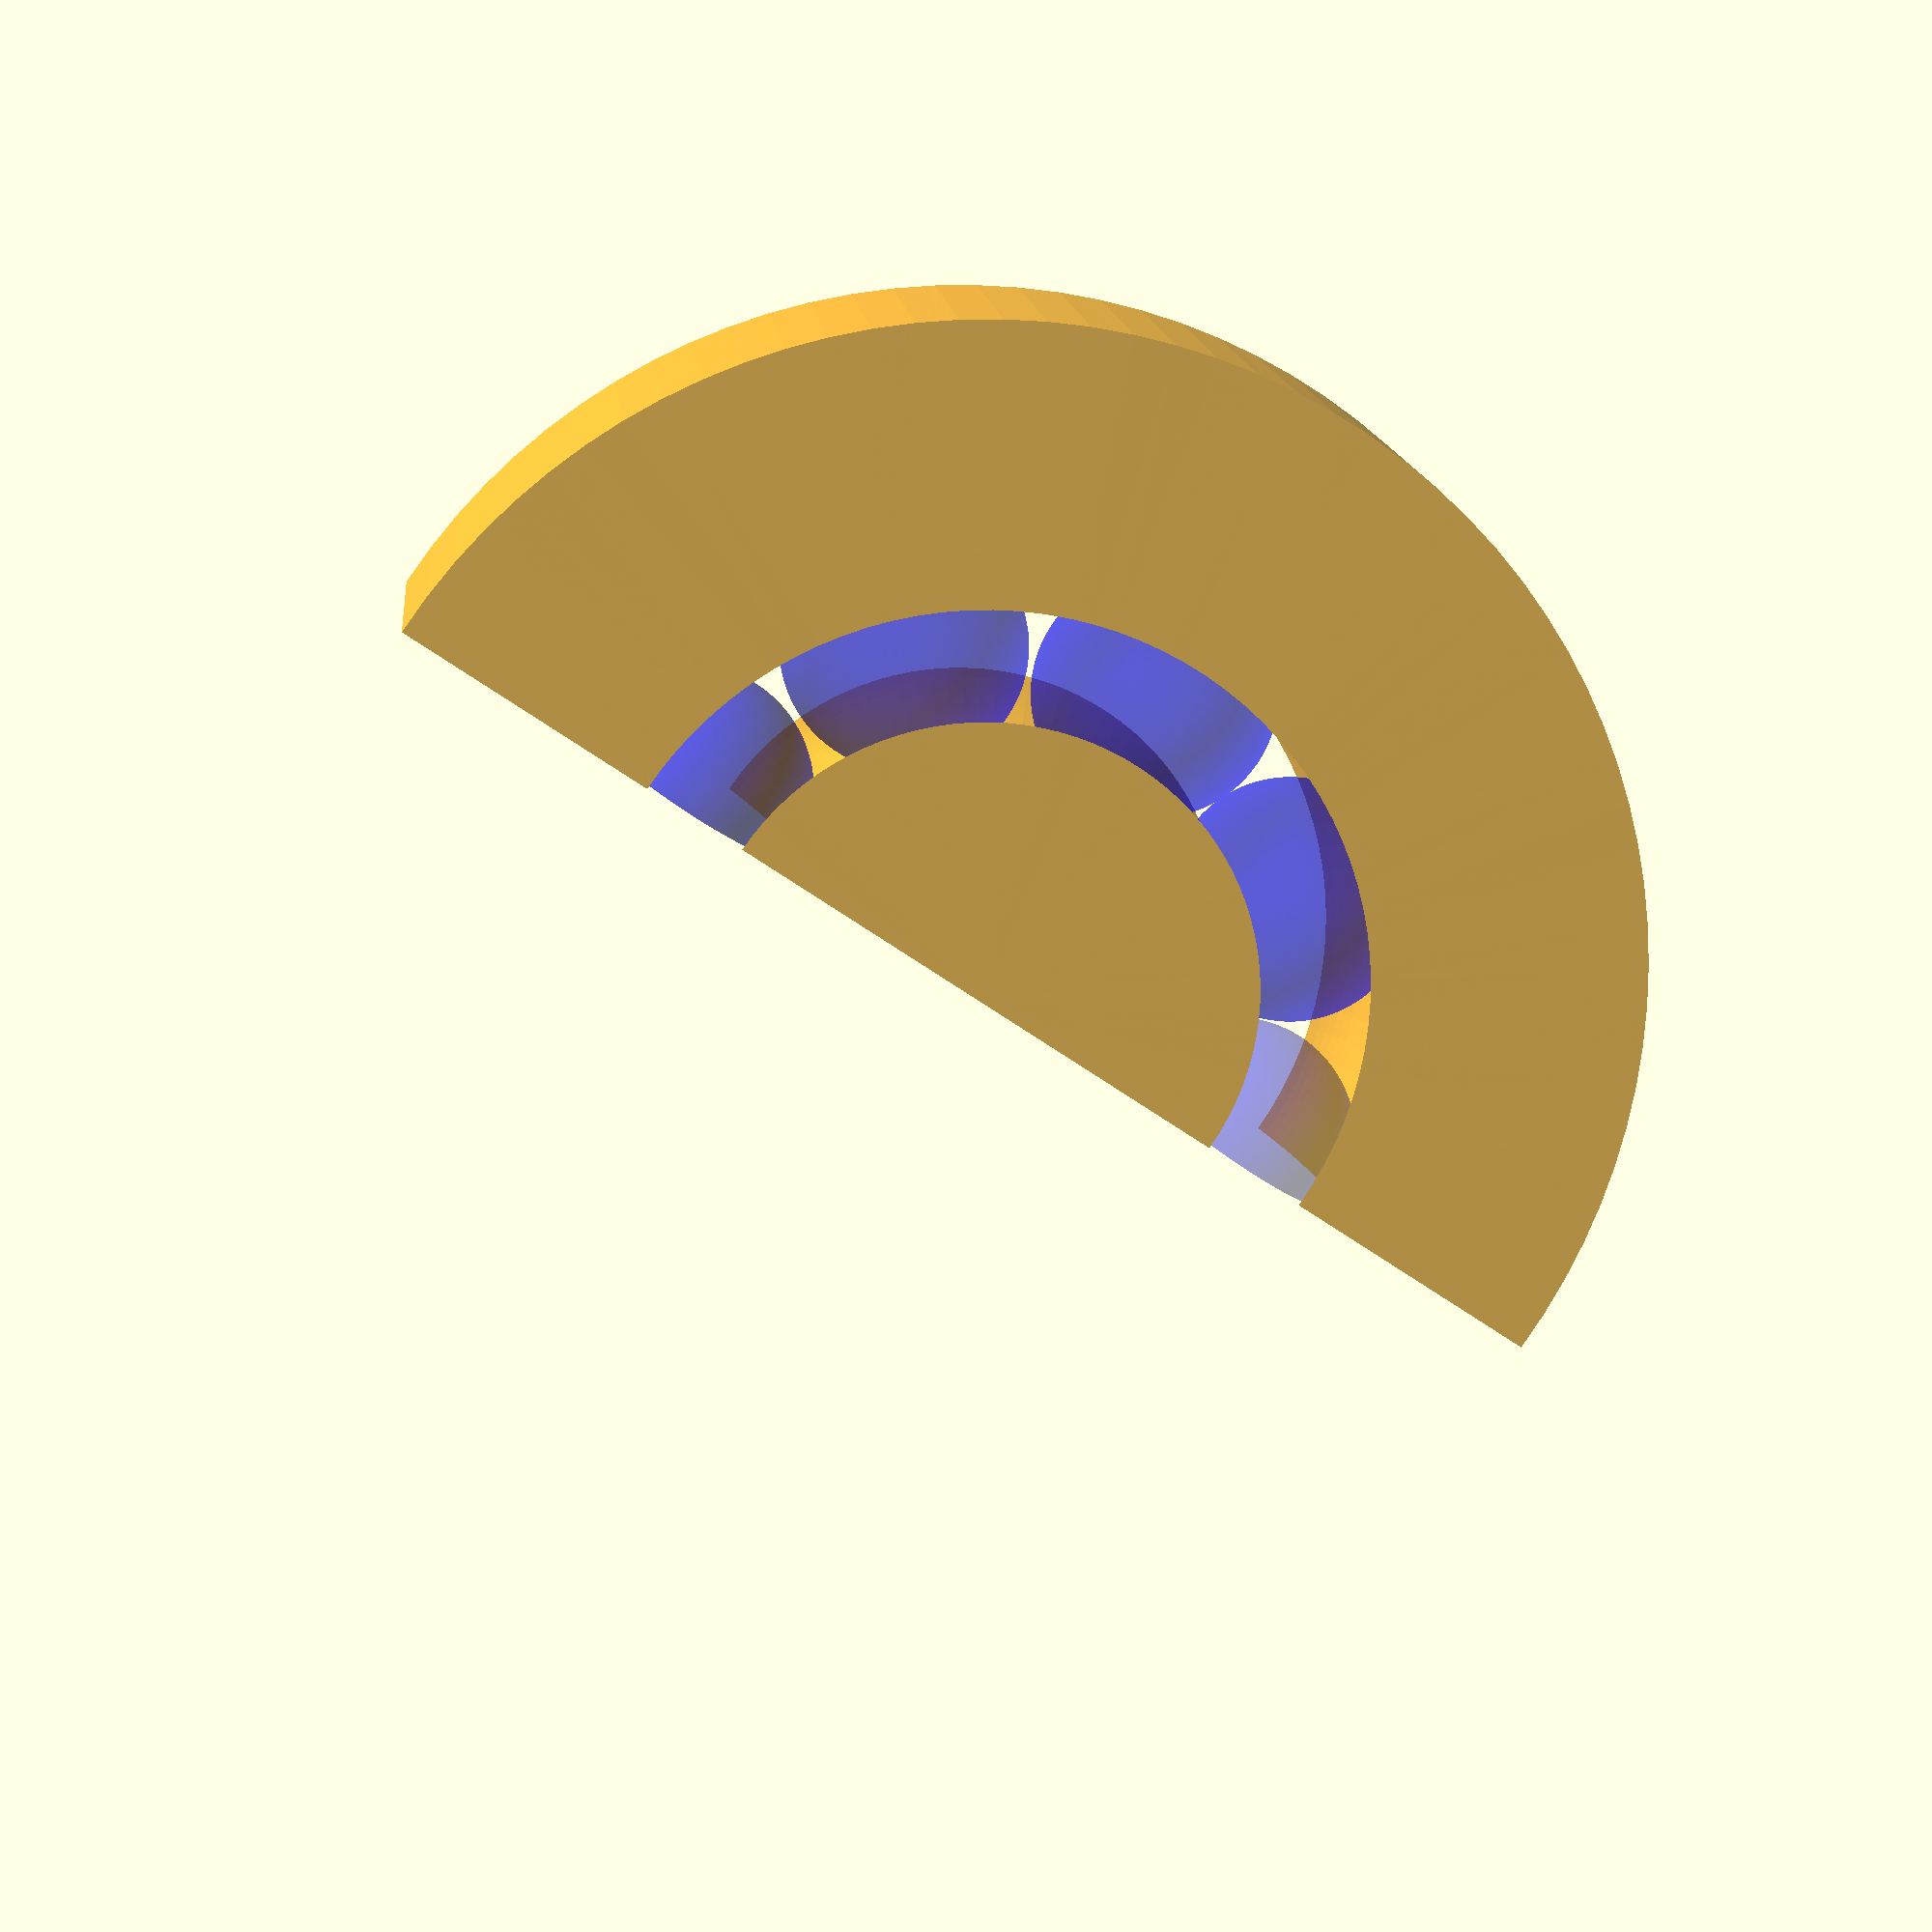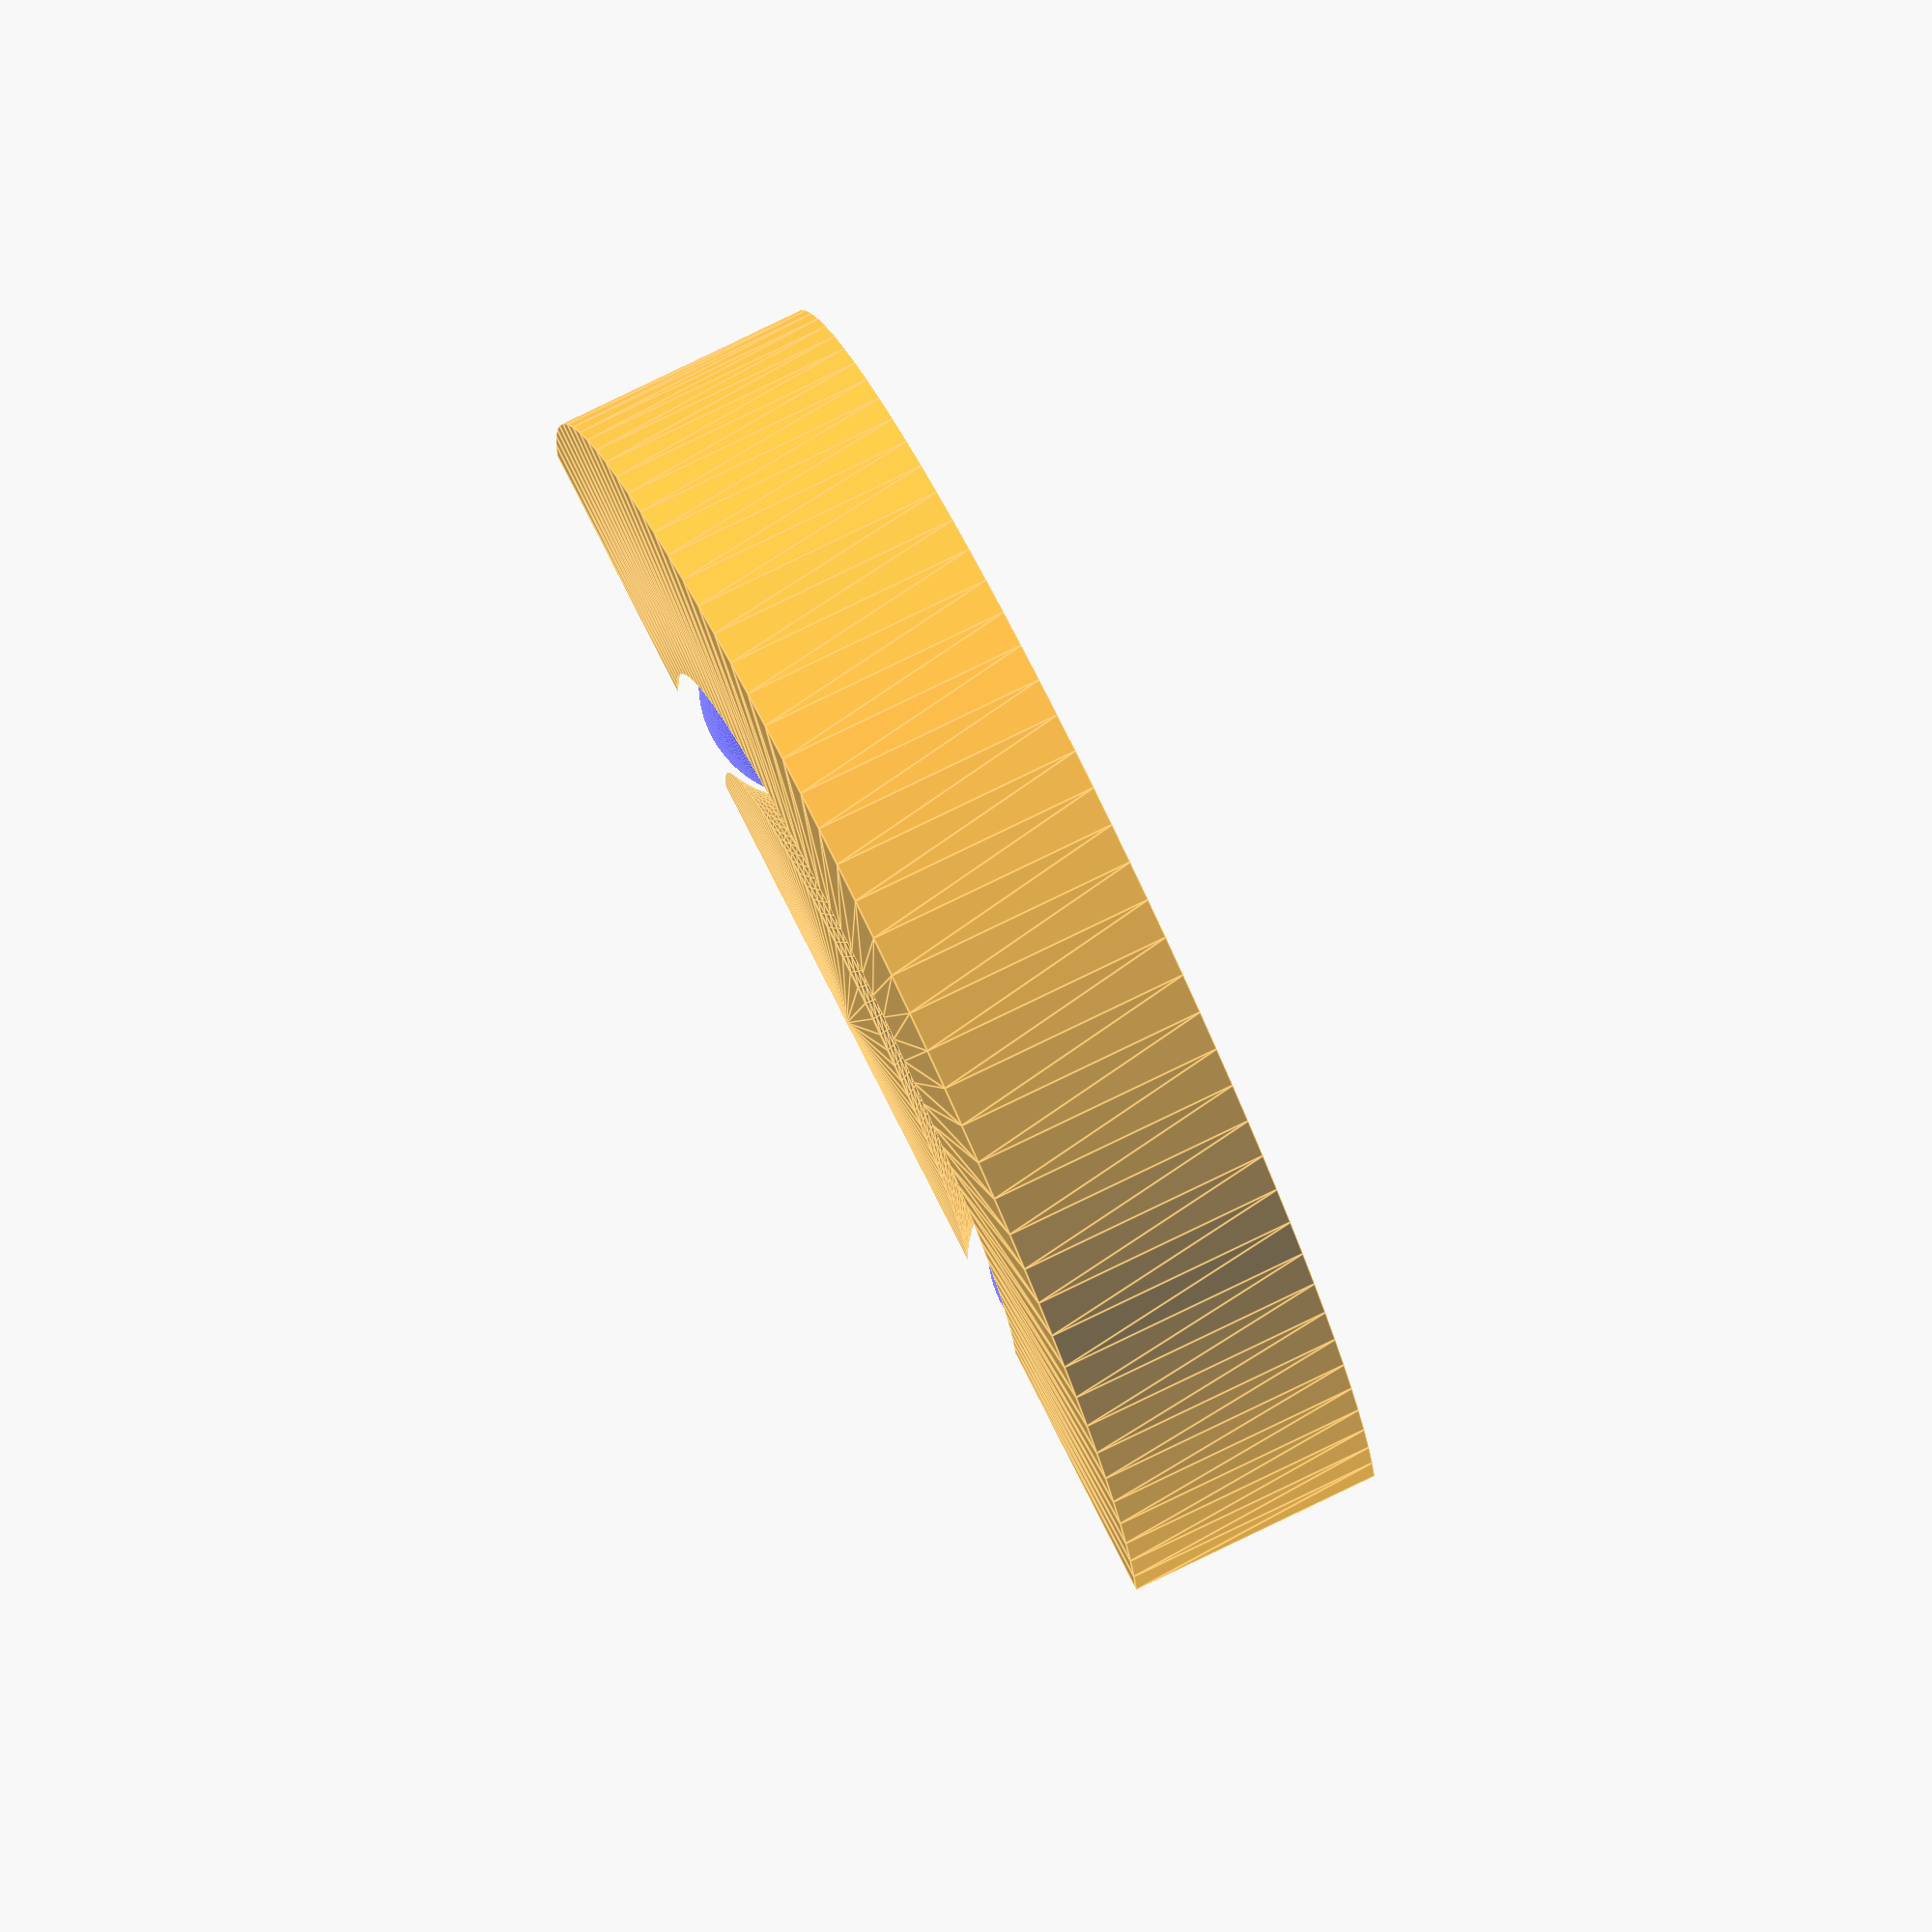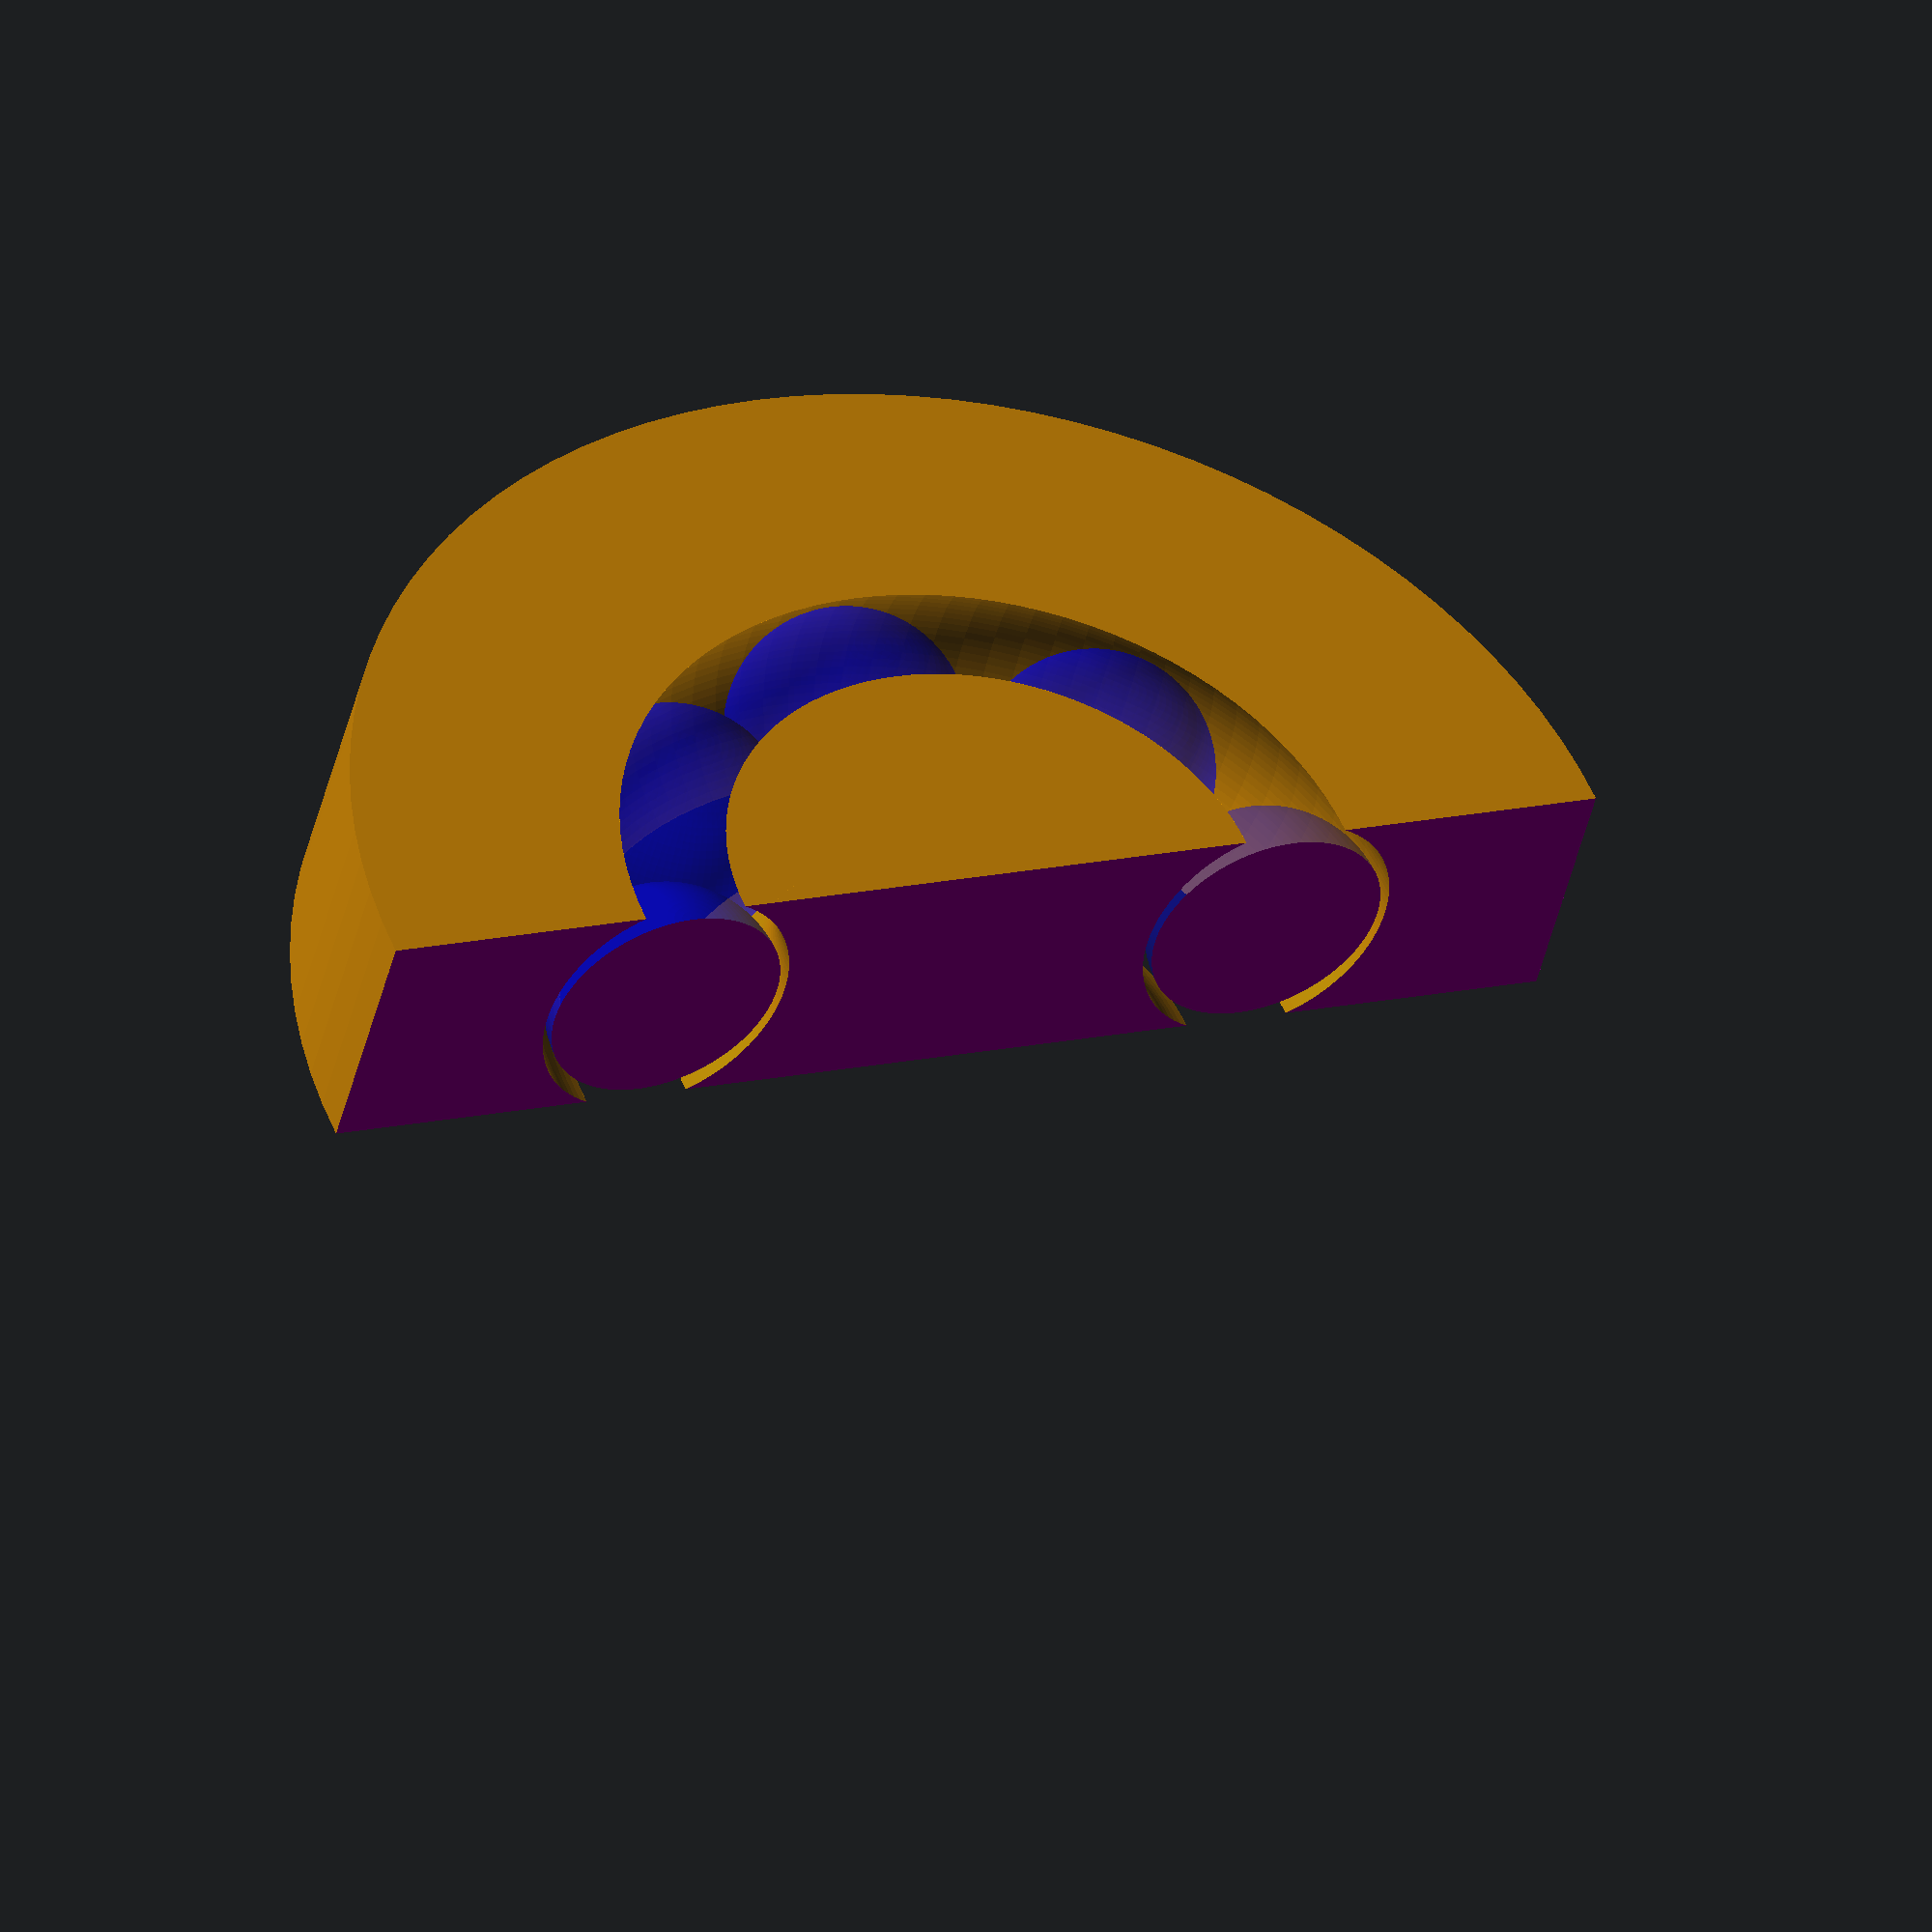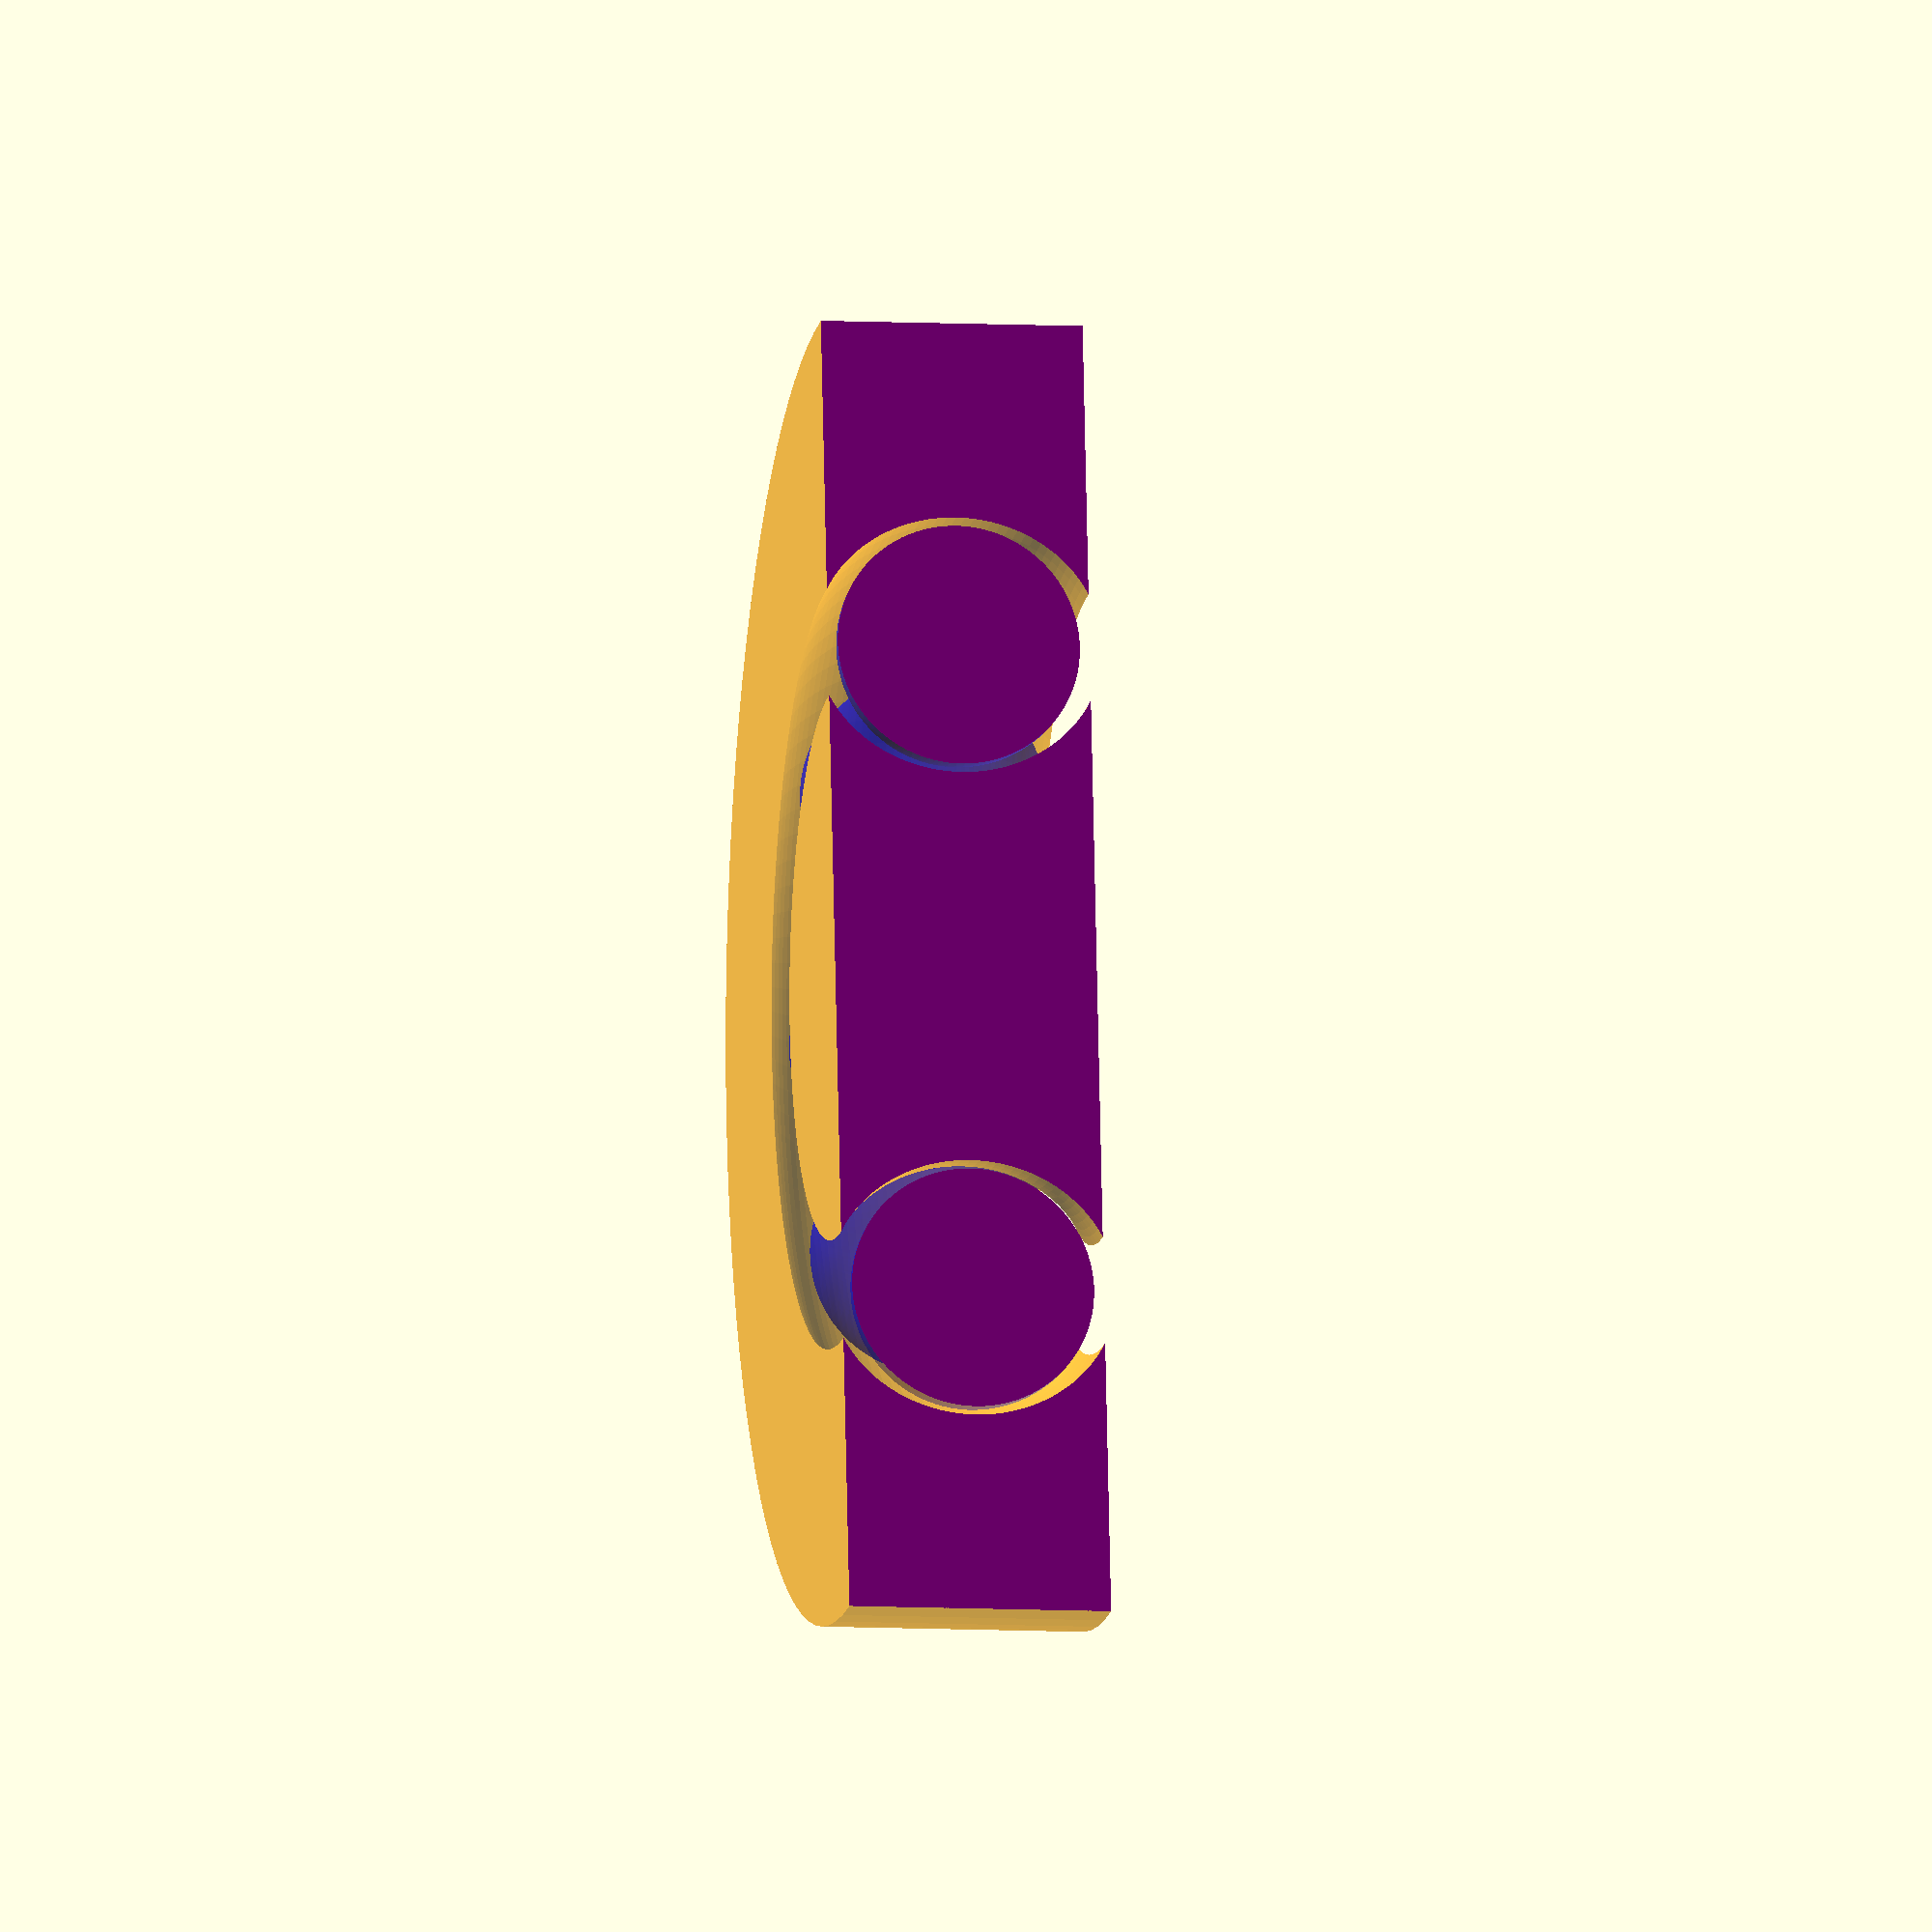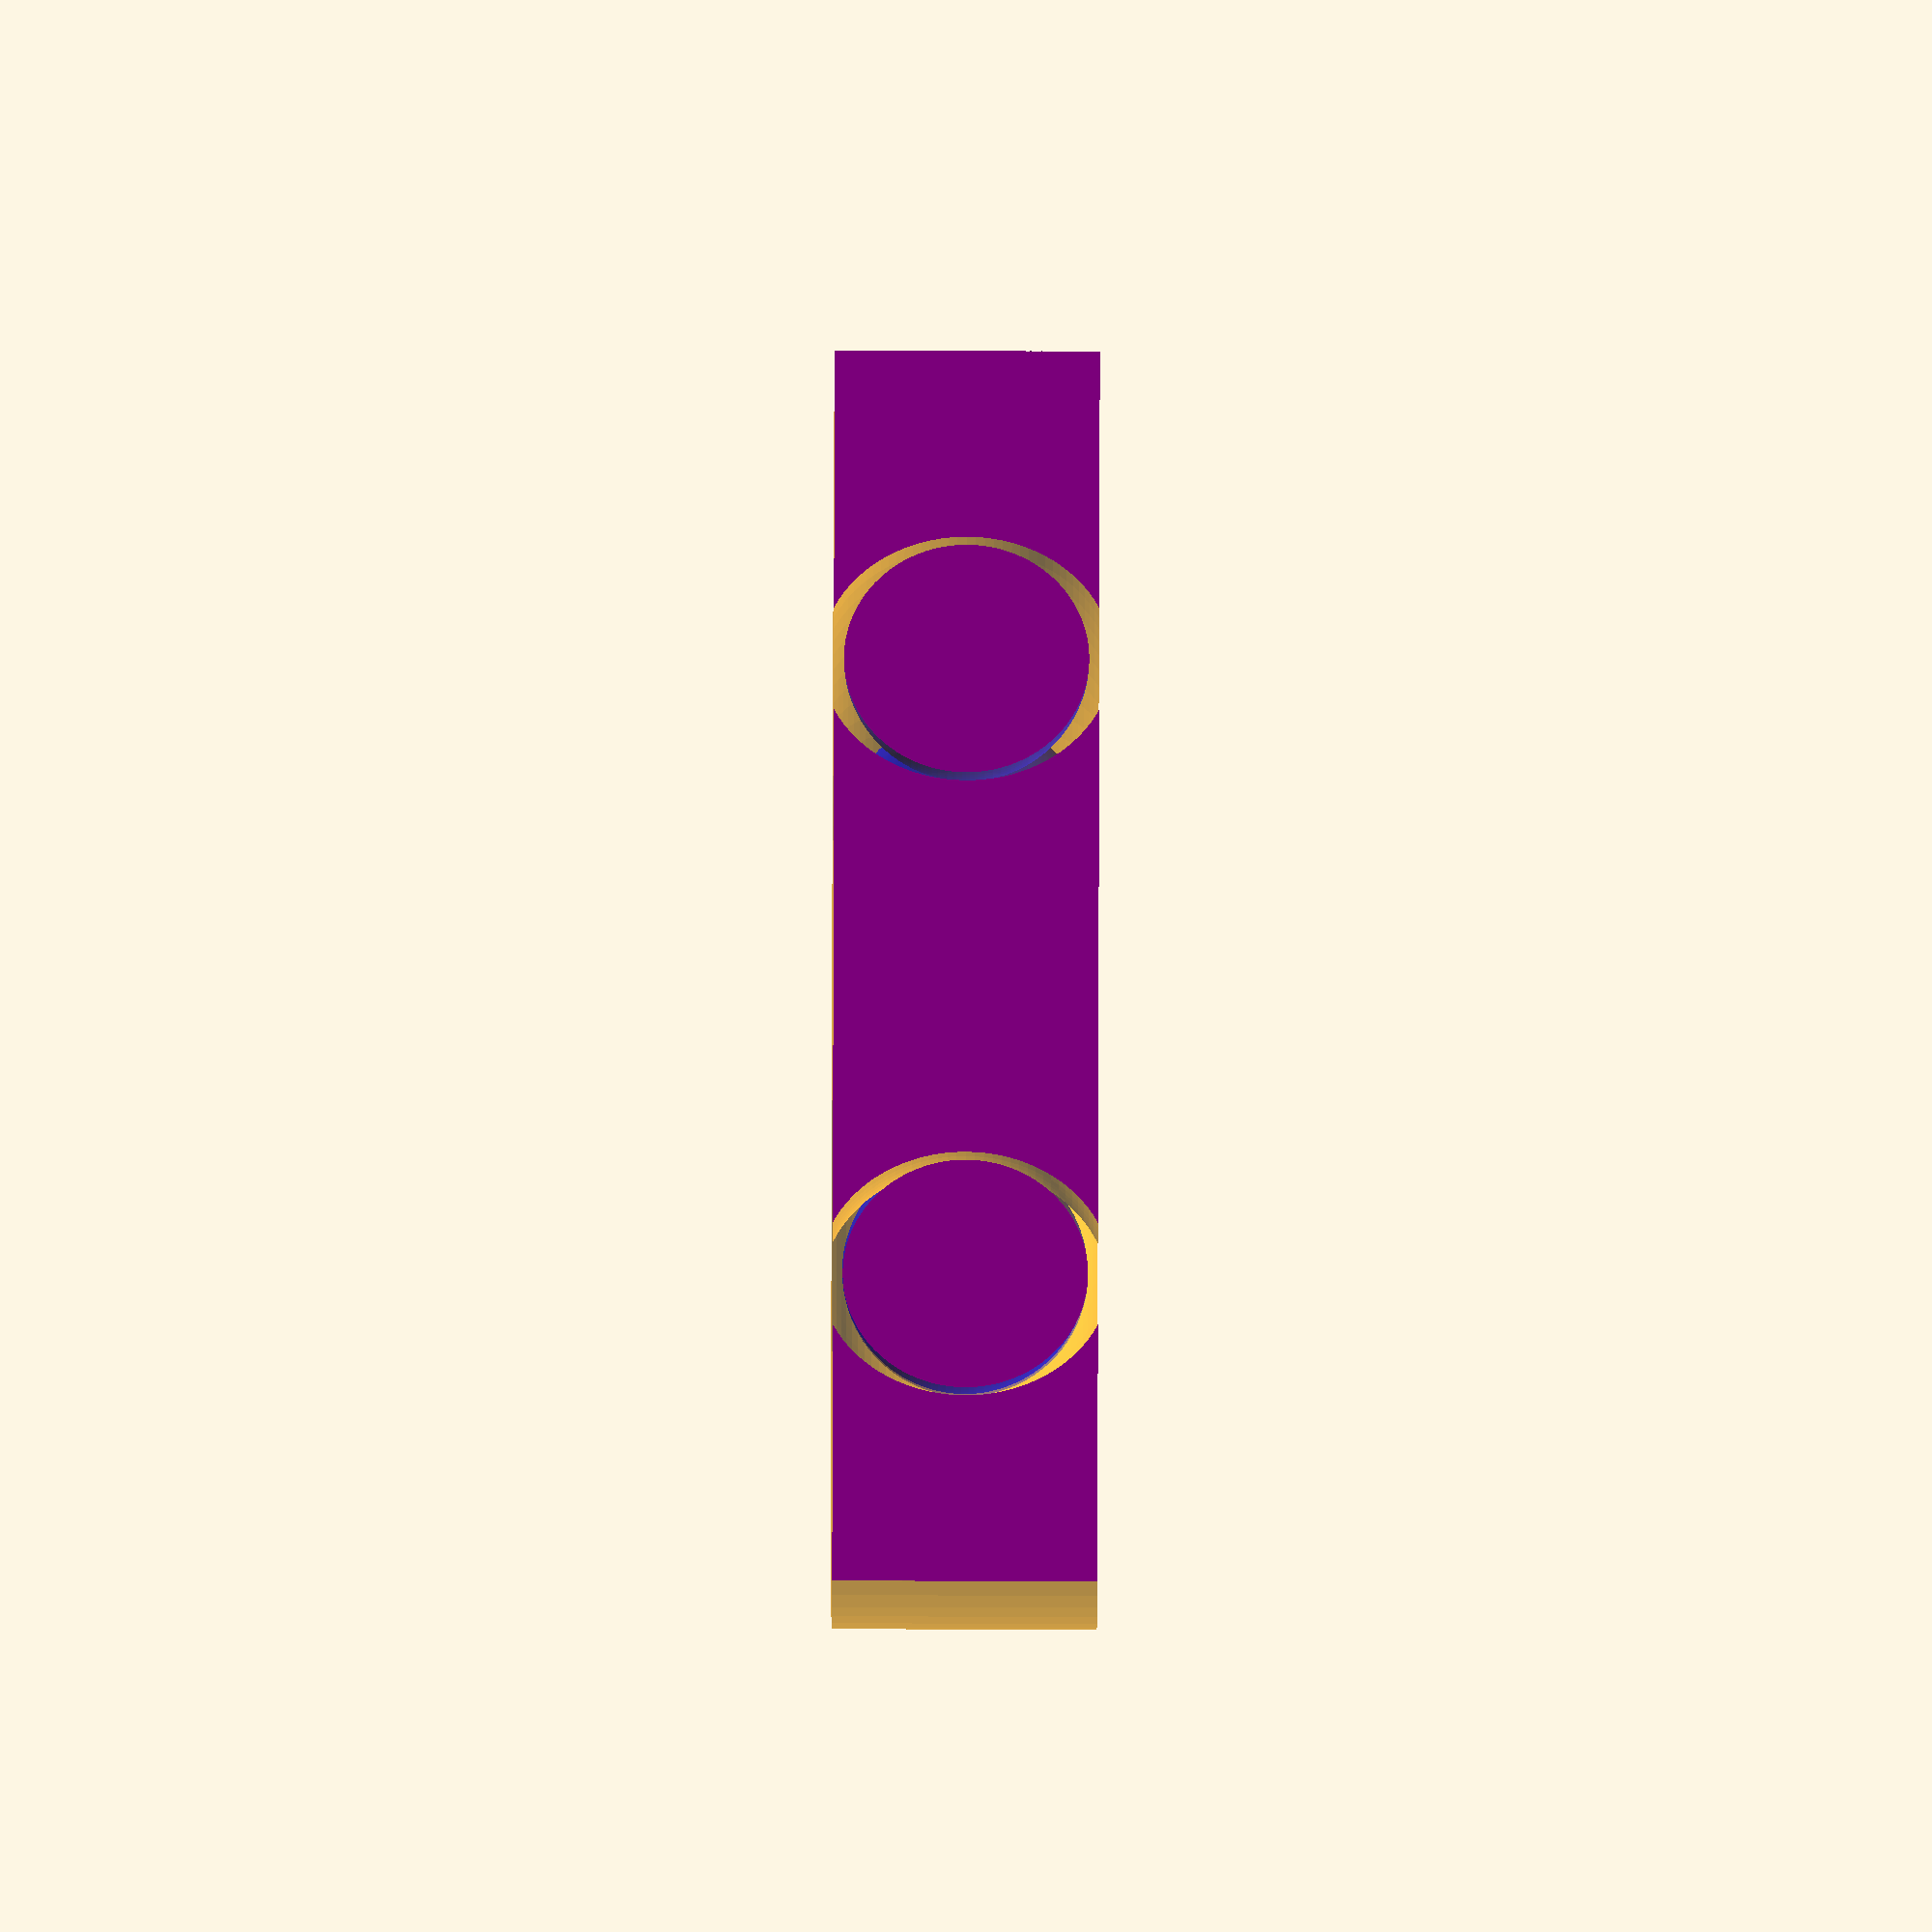
<openscad>
frame_width = 10;
frame_height =frame_width *.40;
ball_radius = frame_width/5;
ct_balls = 8;

difference(){
union(){
    color("orange",alpha=.7)rotate_extrude($fn=100)
    {
        translate([frame_width/2,0,0]){
            difference(){
                color("orange")square([frame_width,frame_height],center =true);
                scale([.9,1,1])circle(ball_radius+.2,$fn=100);
                }
                }
                }

    
//make balls
color("blue",alpha=0.4)for(i=[0:360/ct_balls:360])
    {
        rotate([0,0,i]){
        translate([frame_width/2,0,0])sphere(ball_radius-.15,$fn=100);
            }
    
}

}
color("purple")translate([0,-frame_width,0])cube(2*frame_width,center=true);
}
</openscad>
<views>
elev=165.1 azim=145.6 roll=5.4 proj=p view=wireframe
elev=282.1 azim=5.5 roll=244.0 proj=o view=edges
elev=45.0 azim=21.8 roll=167.0 proj=o view=wireframe
elev=6.9 azim=262.5 roll=80.5 proj=o view=solid
elev=53.8 azim=301.8 roll=89.8 proj=o view=solid
</views>
